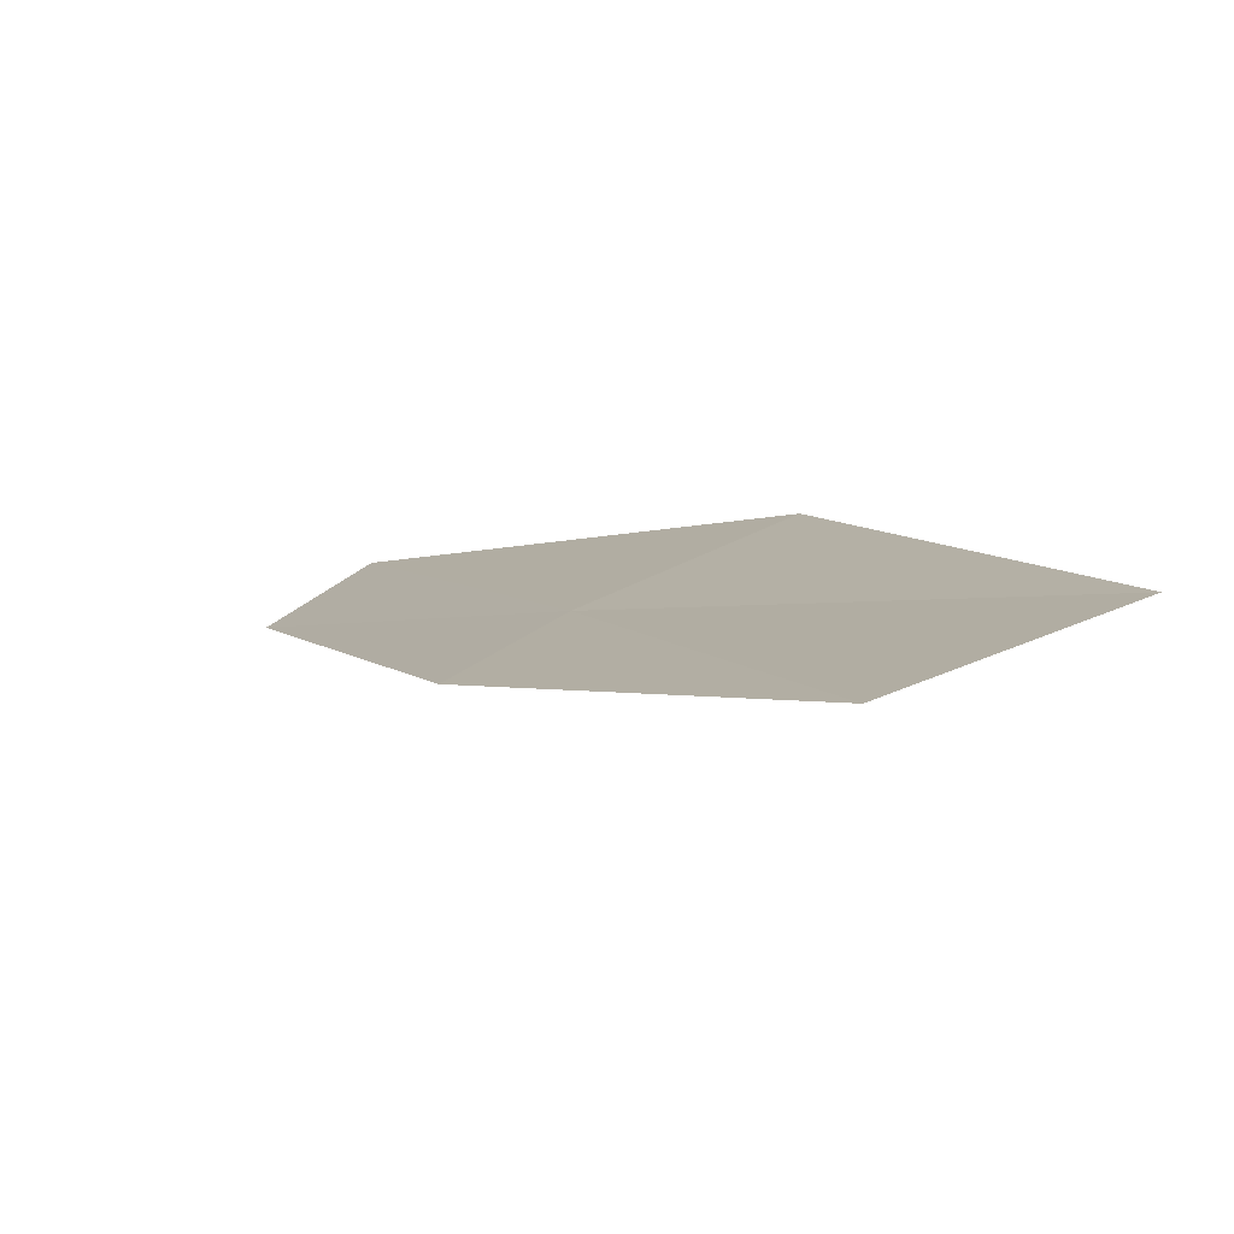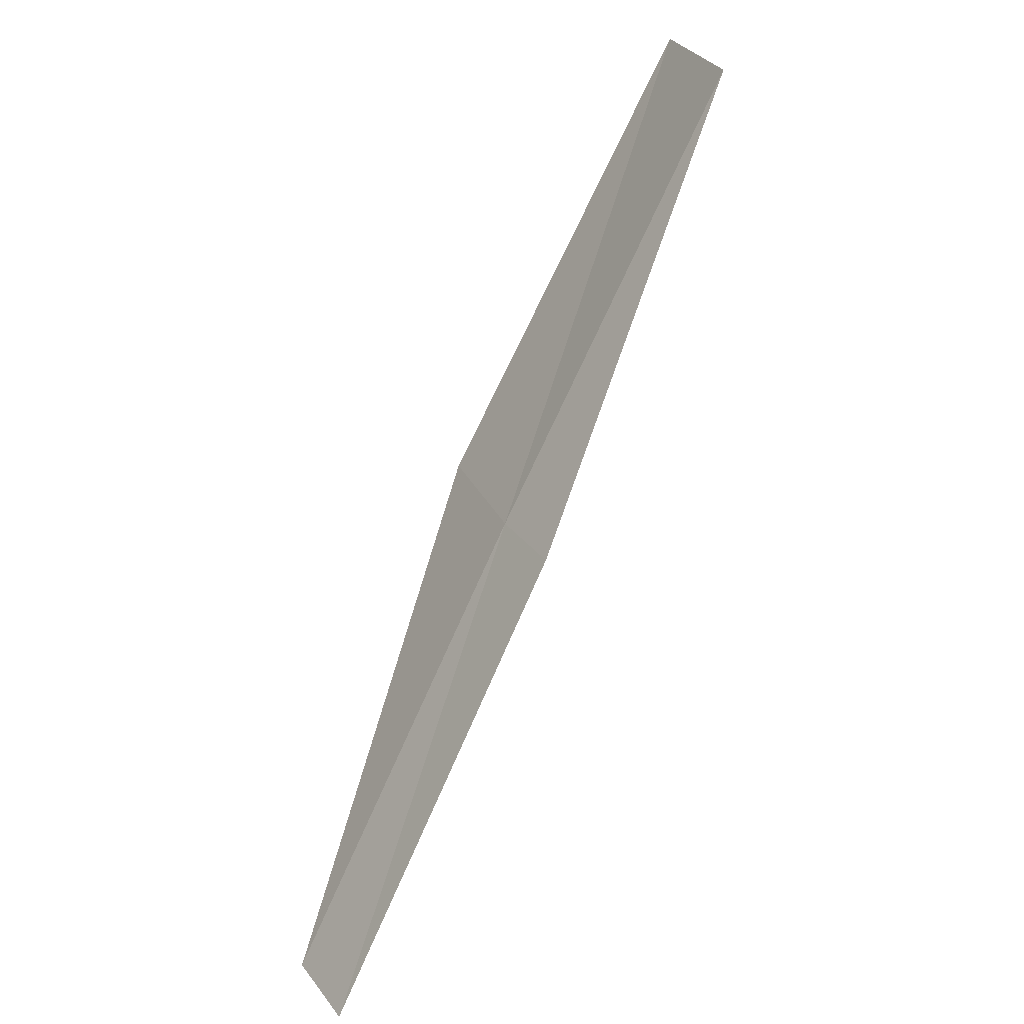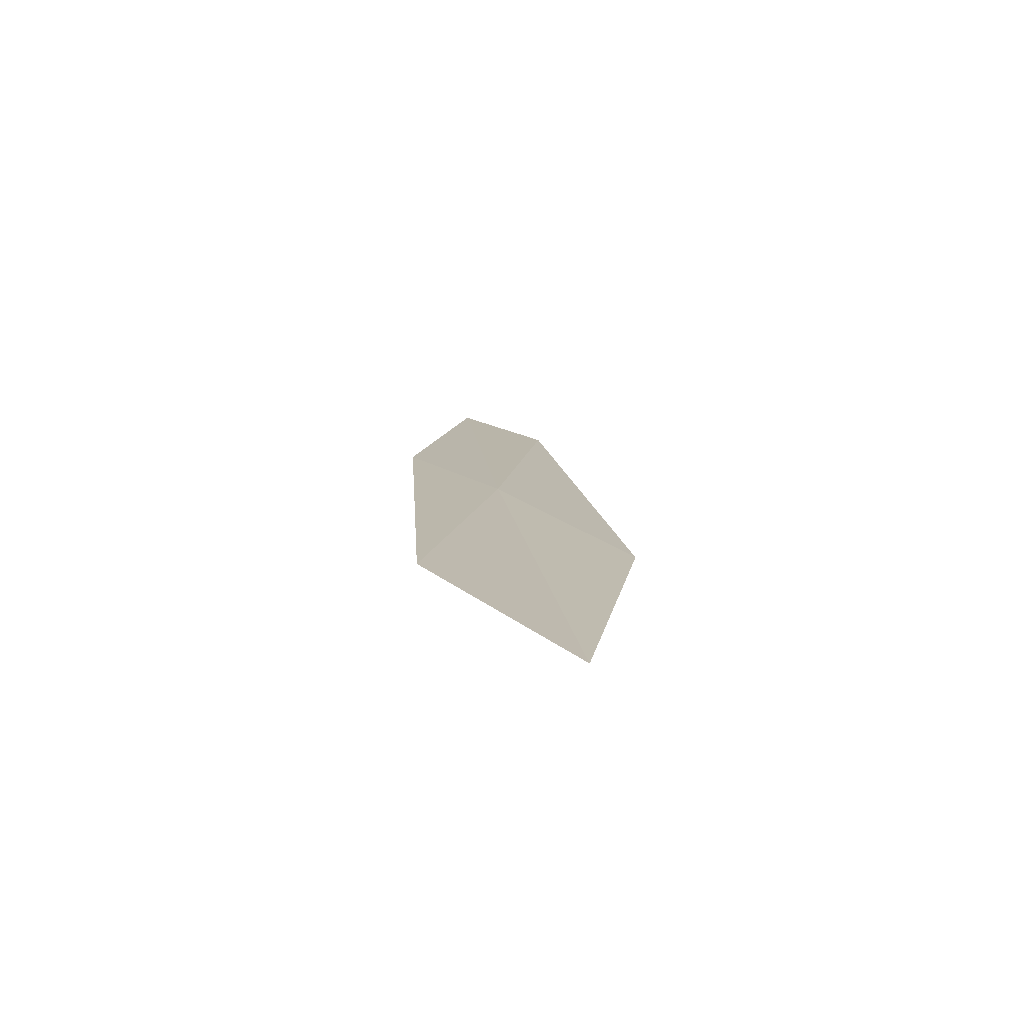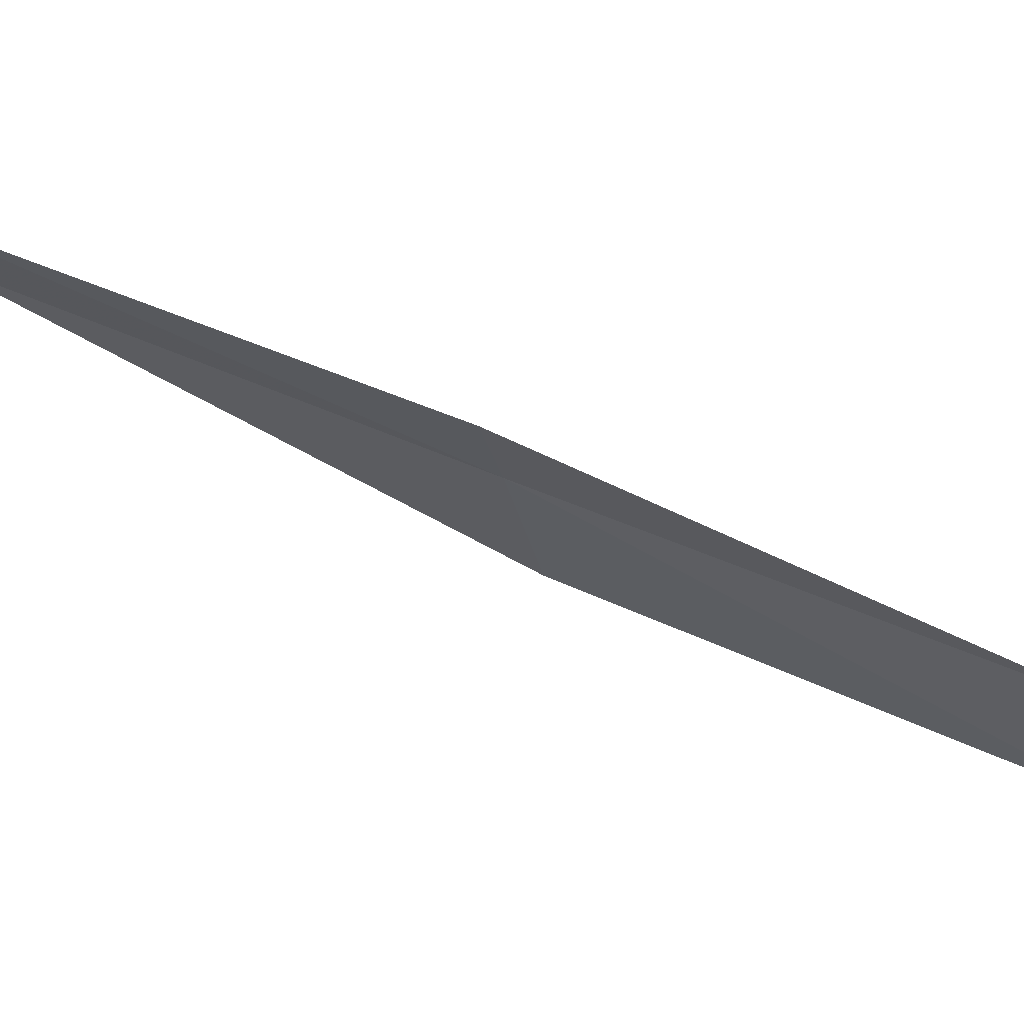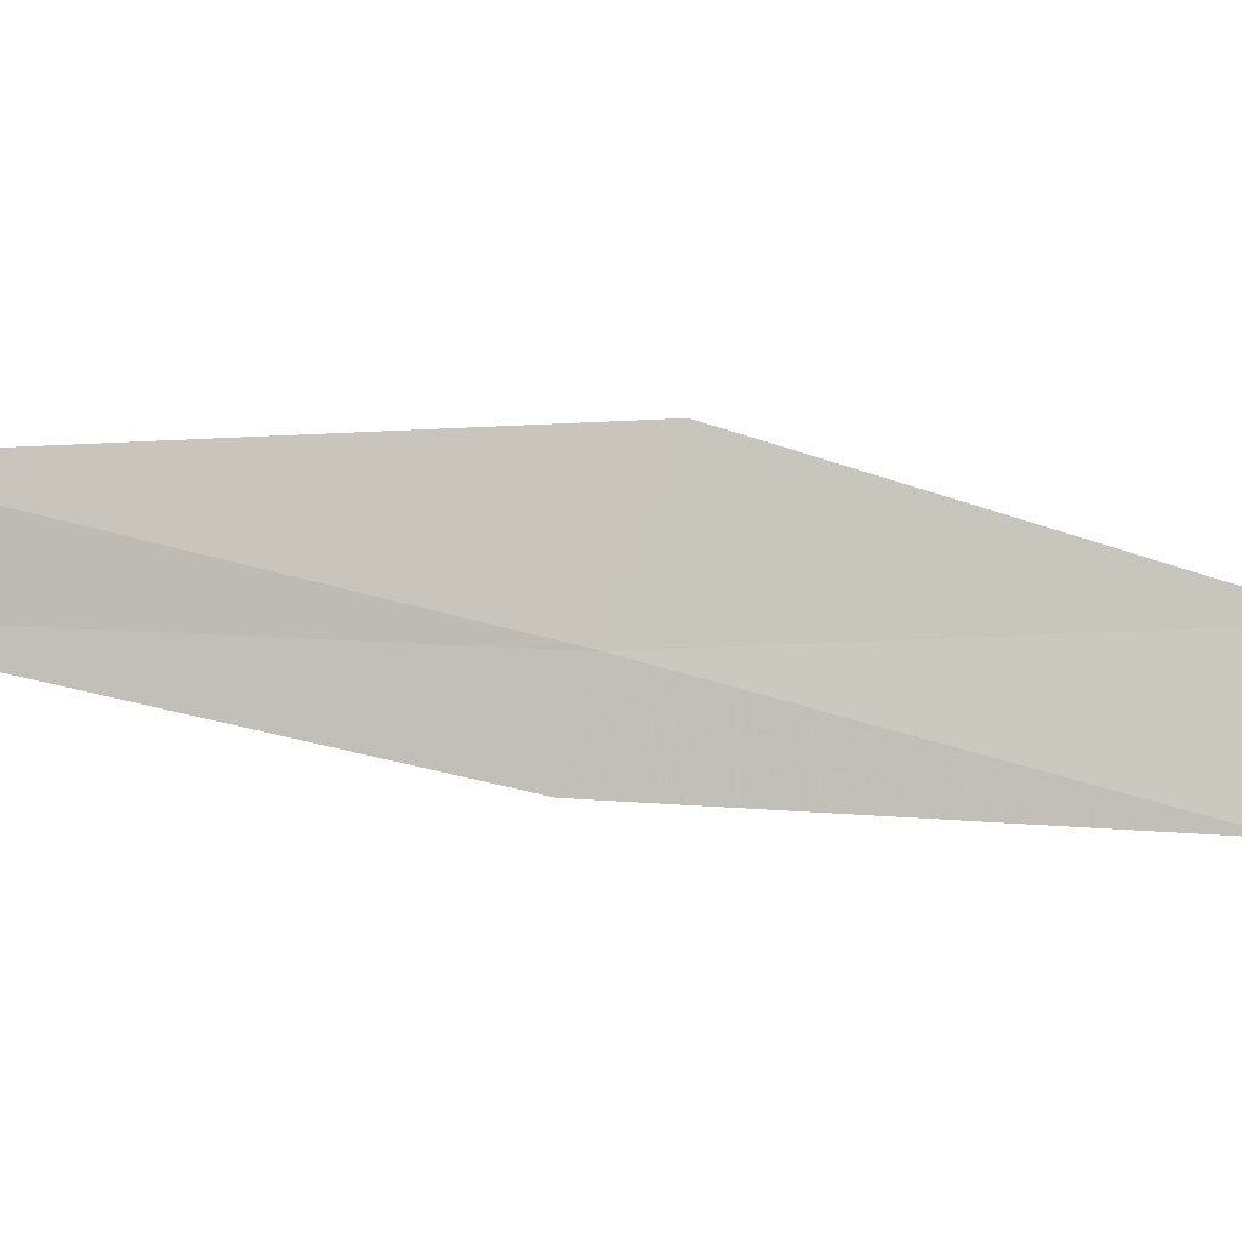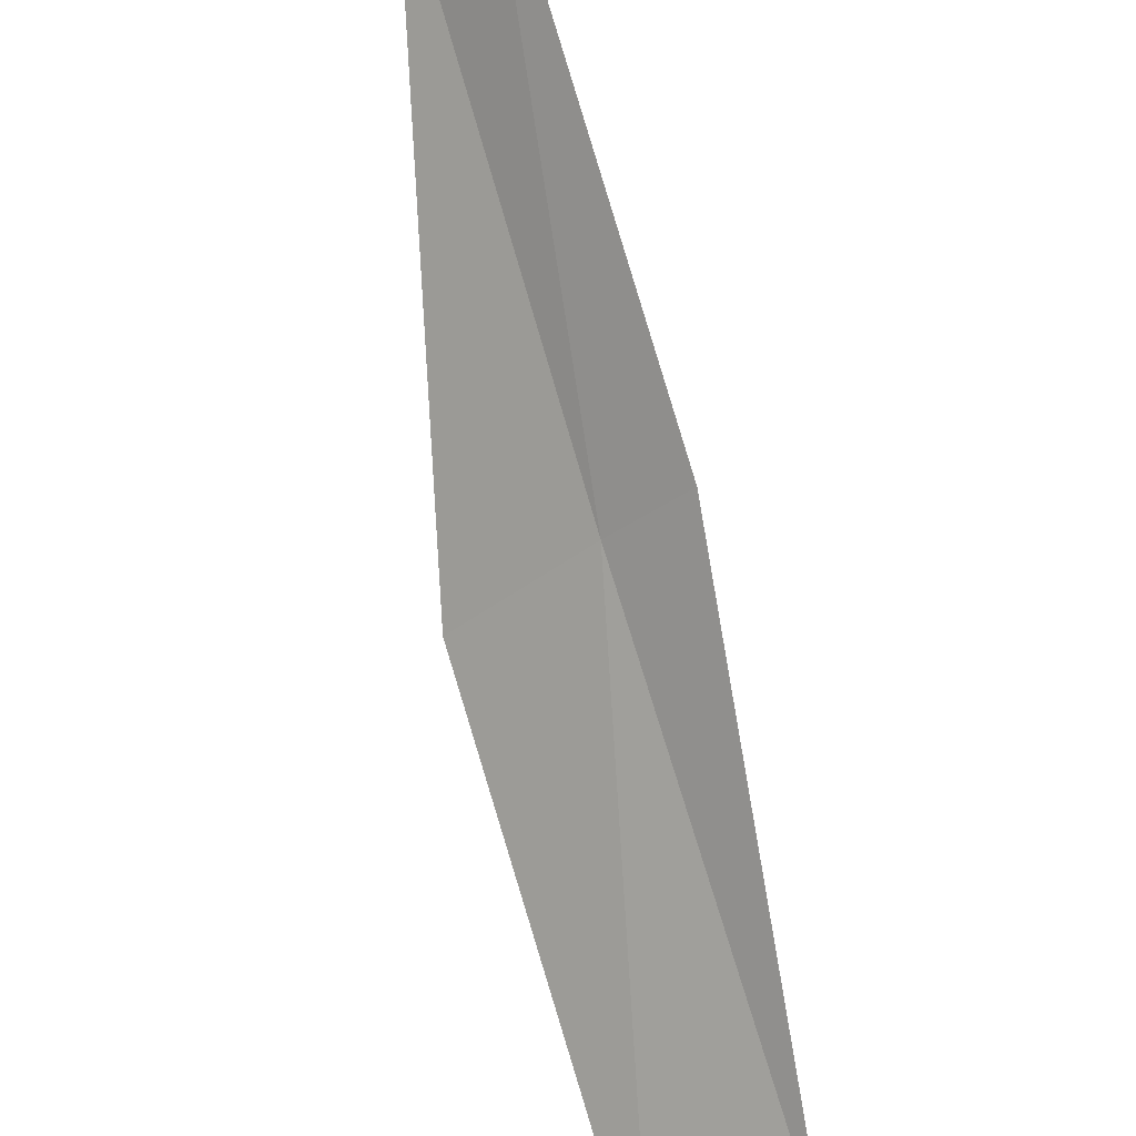
<metadata>
{"format":"obj","ext":"obj","renderer":"f3d","projection":"perspective","resolution":1024,"background":"white","views":[{"elev":-19.5,"azim":1.7,"up":"+Y"},{"elev":24.1,"azim":-84.7,"up":"+Z"},{"elev":67.0,"azim":52.3,"up":"+Z"},{"elev":-53.8,"azim":-77.4,"up":"+Y"},{"elev":52.6,"azim":-68.7,"up":"+Y"},{"elev":-71.4,"azim":-140.1,"up":"+Y"}]}
</metadata>
<code>
v 17.67 14.94 16
v 17.28 14.72 16
v 18.42 14 18
v 19.12 14.26 18
v 18.34 15.24 16
v 16.49 15.61 14
v 16.86 15.85 14
f 1 2 3
f 1 3 4
f 1 4 5
f 1 6 2
f 1 7 6
f 1 5 7

</code>
